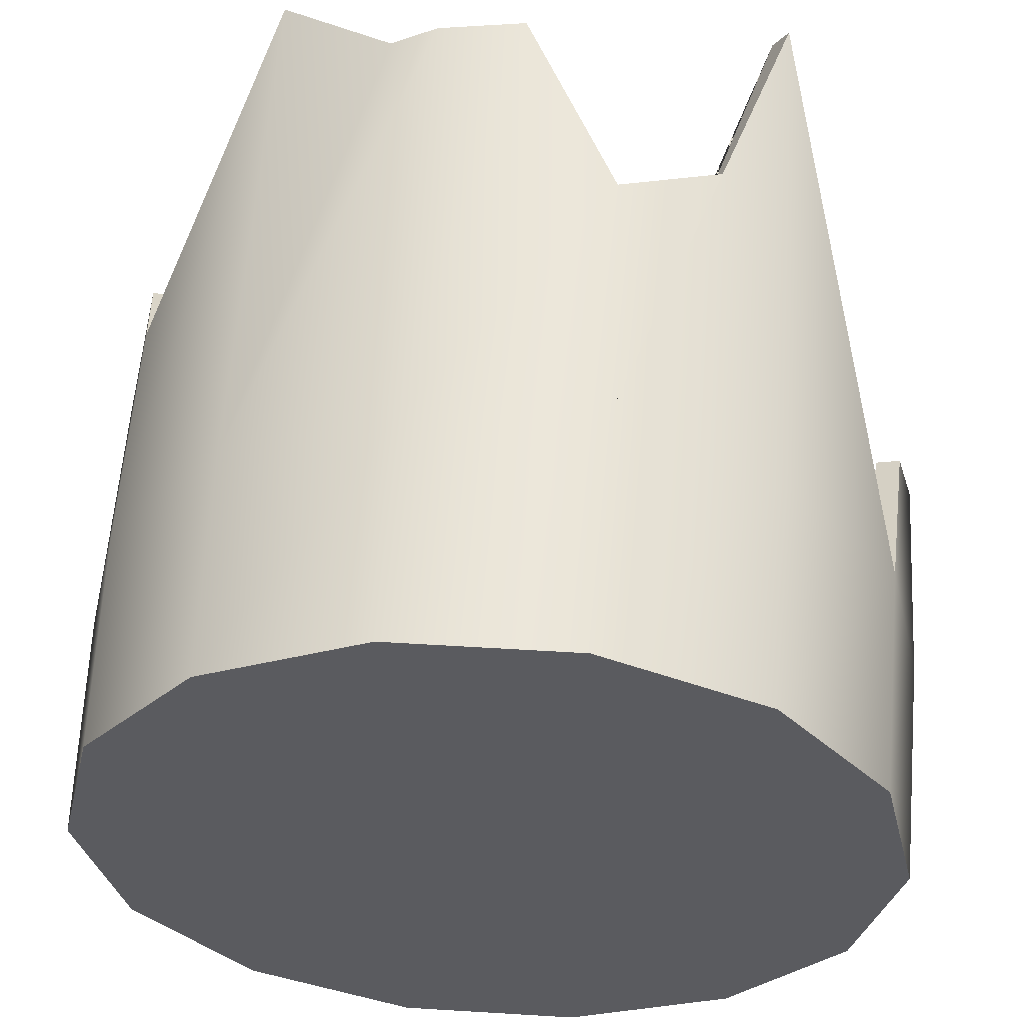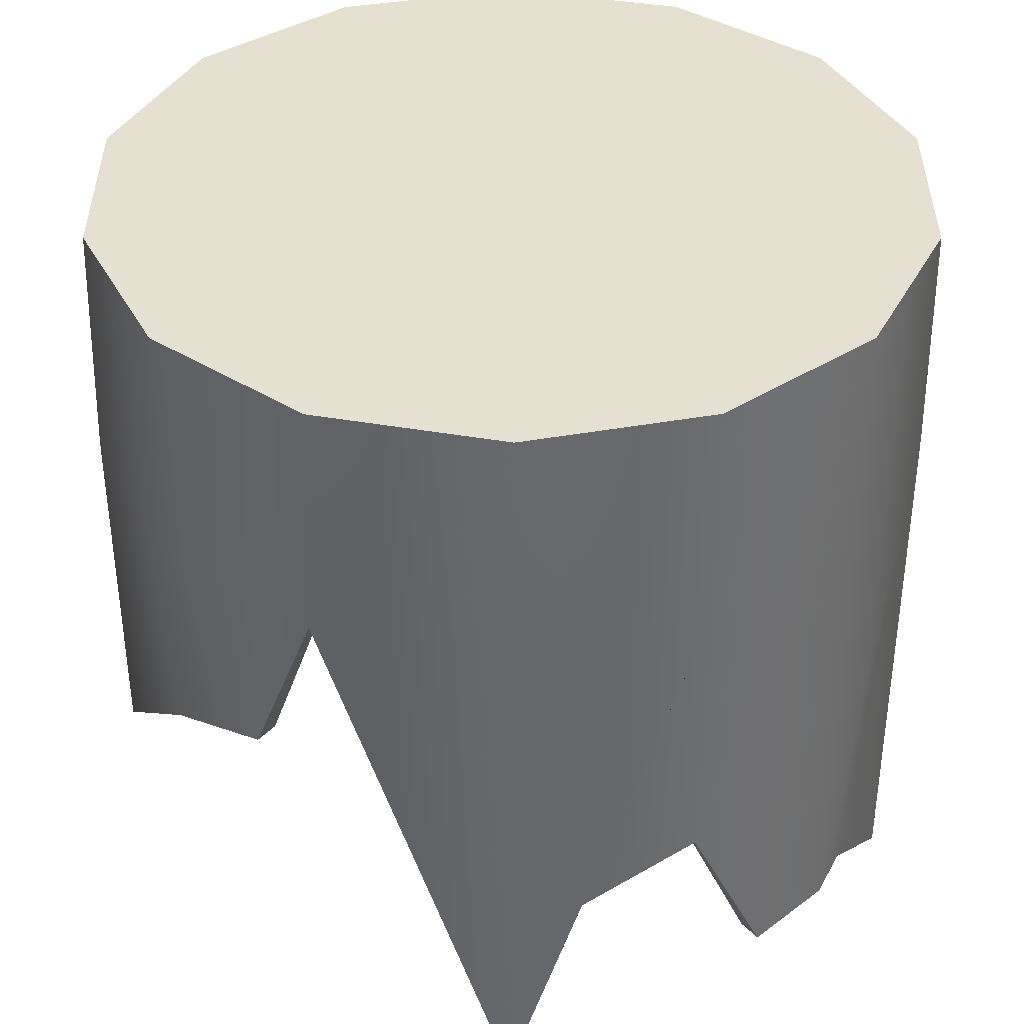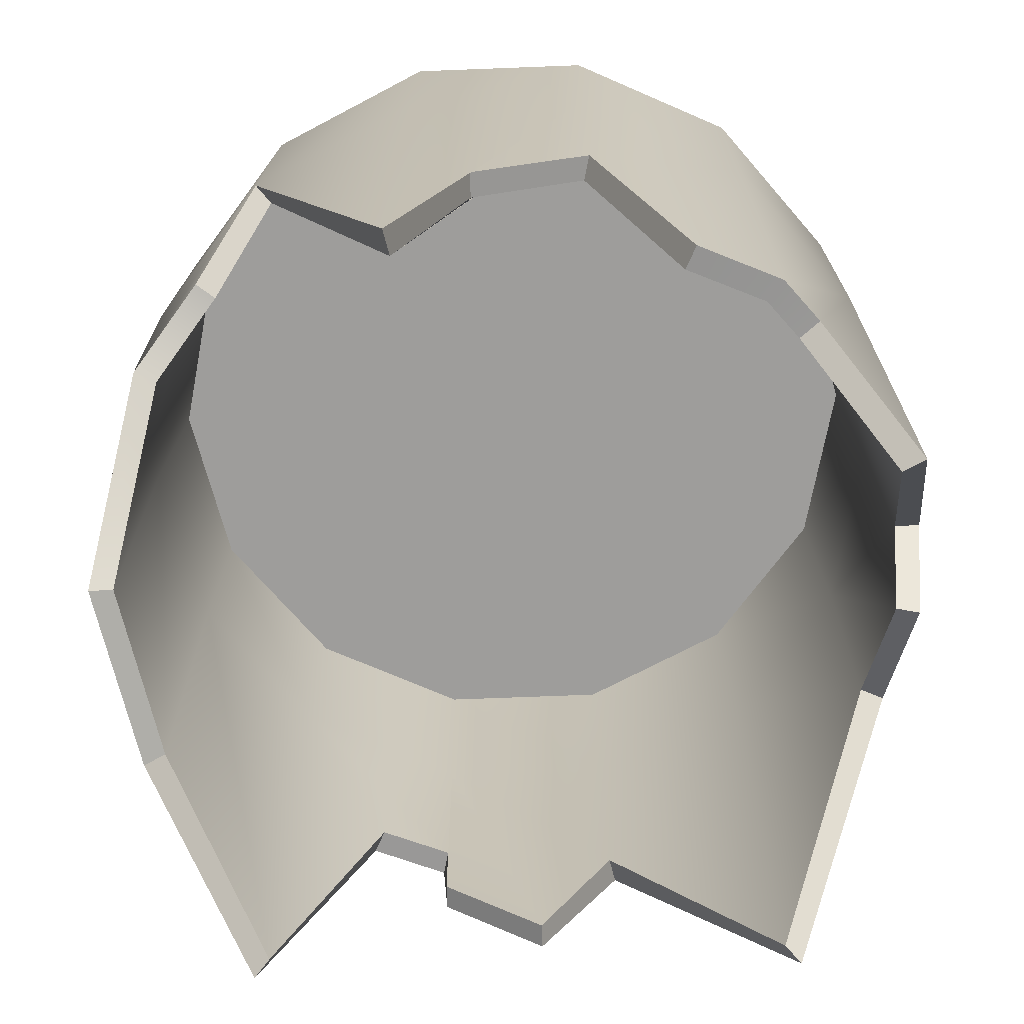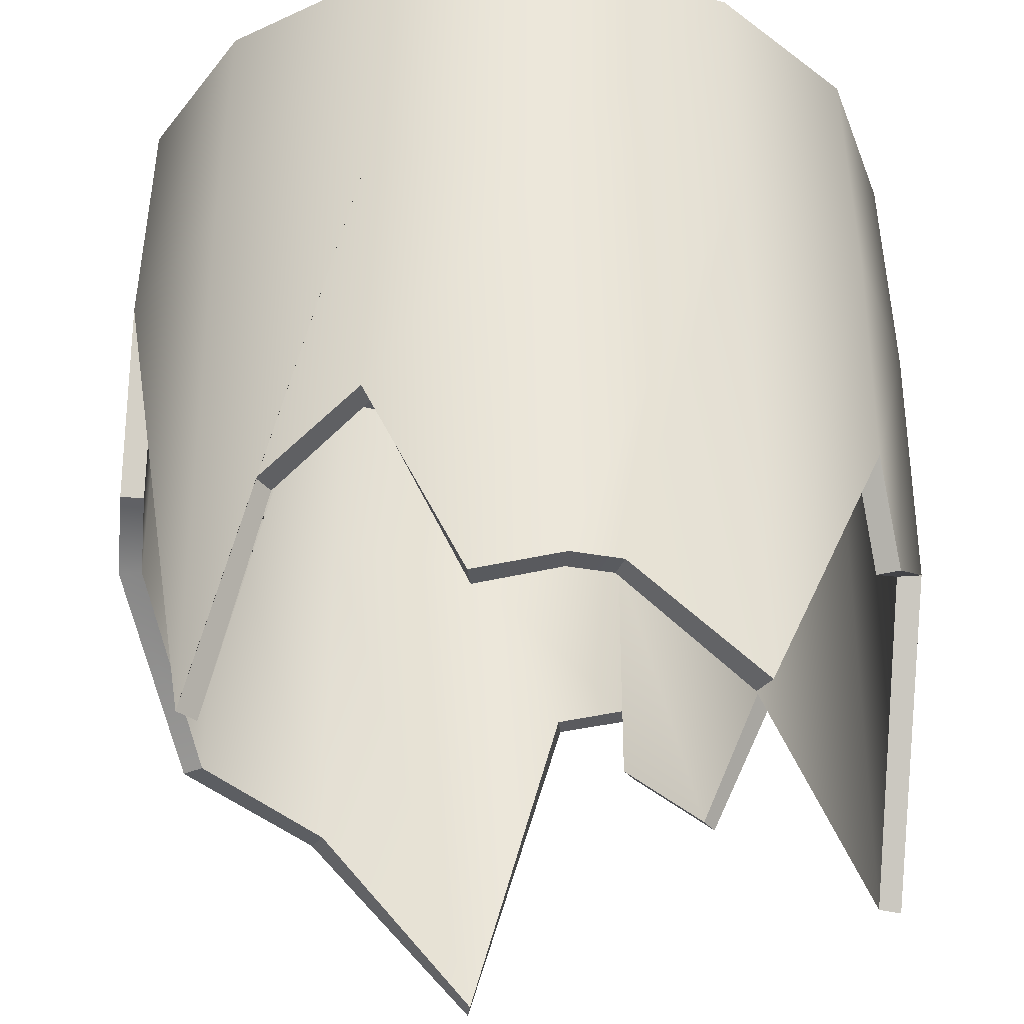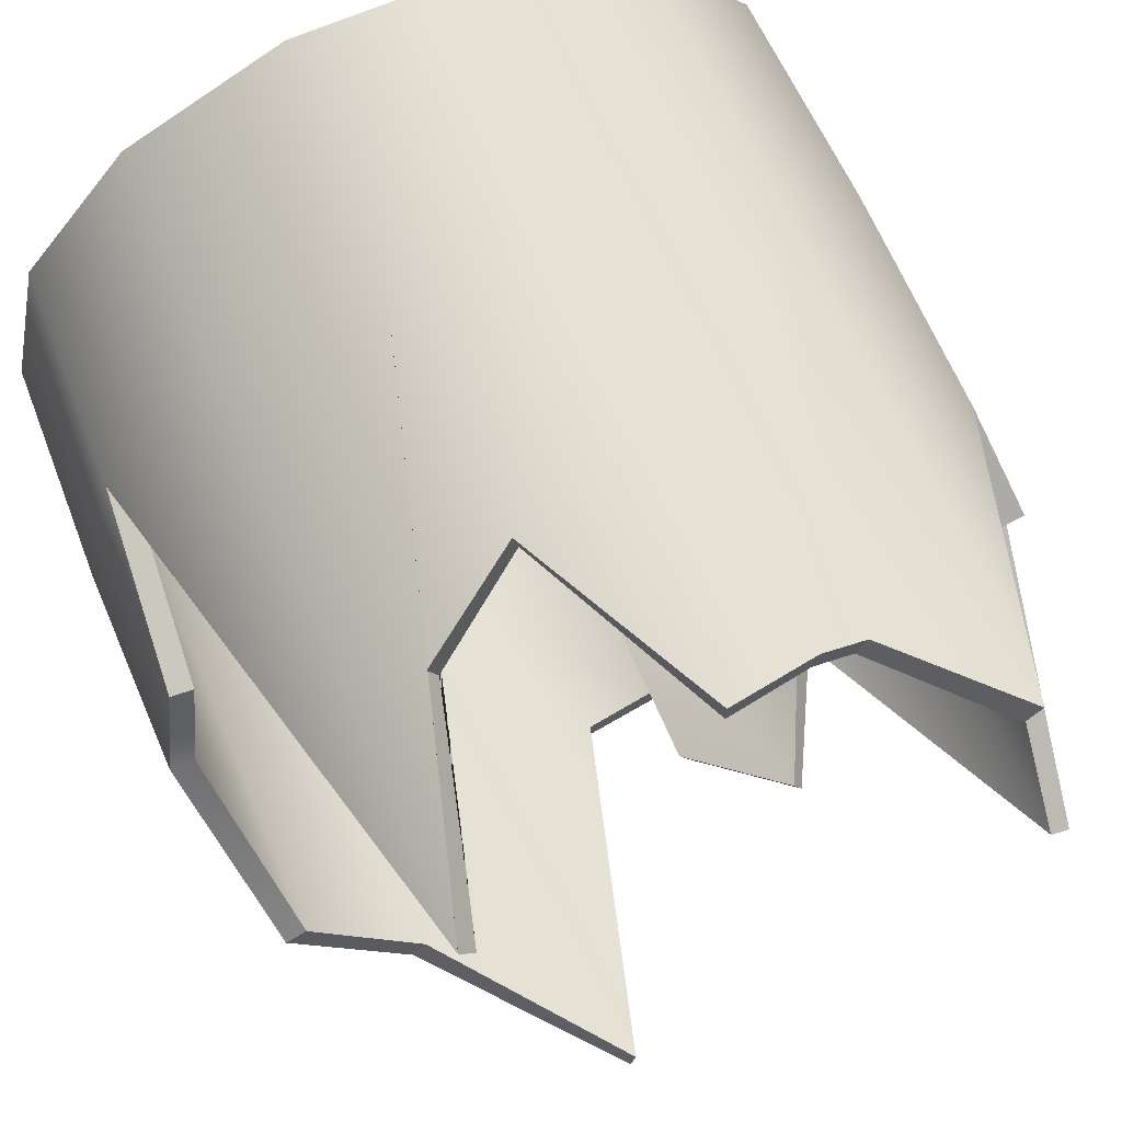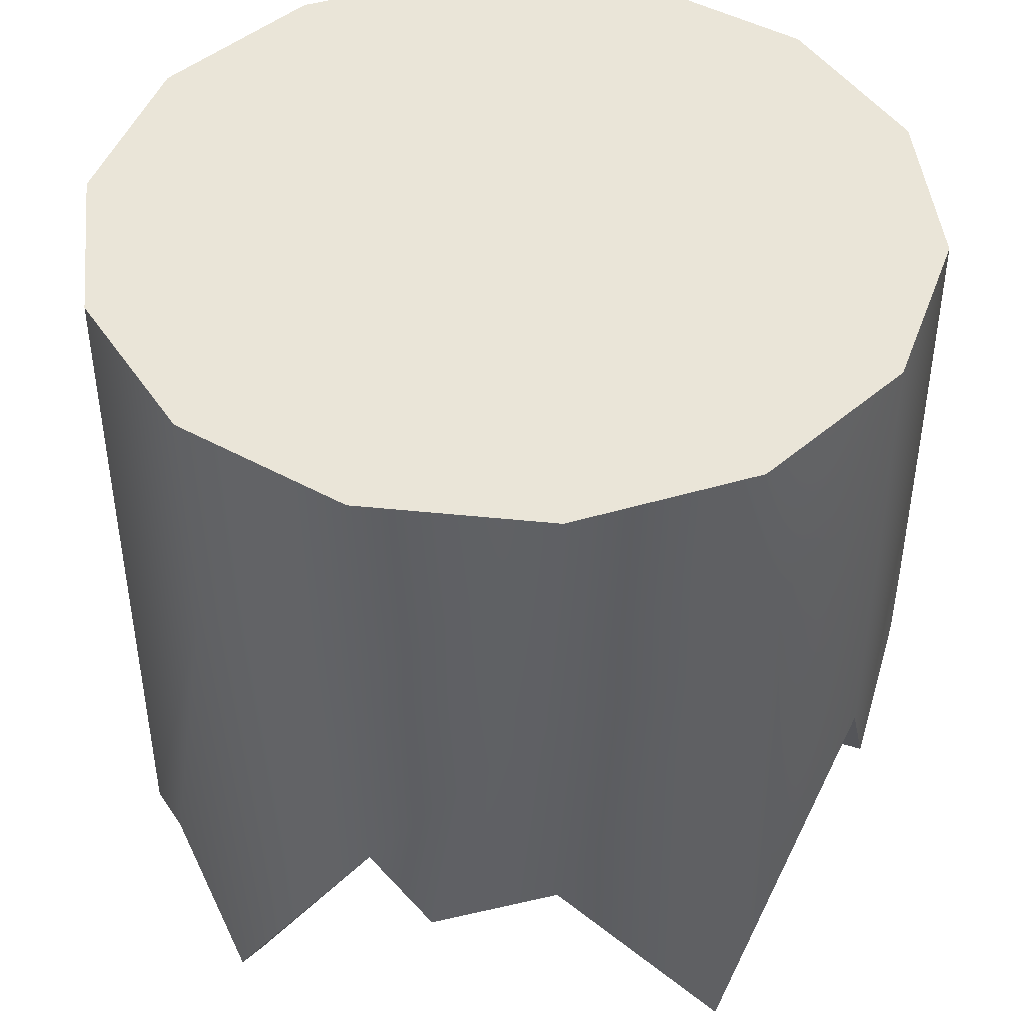
<metadata>
{"format":"obj","ext":"obj","renderer":"f3d","projection":"perspective","resolution":1024,"background":"white","views":[{"elev":56.9,"azim":3.6,"up":"+Y"},{"elev":38.3,"azim":141.3,"up":"+Z"},{"elev":-70.5,"azim":156.5,"up":"+Z"},{"elev":-33.1,"azim":-173.7,"up":"+Z"},{"elev":67.8,"azim":156.6,"up":"+Y"},{"elev":45.3,"azim":-96.0,"up":"+Z"}]}
</metadata>
<code>
g default
v 16.1 14.92 43.9
v 11.14 21 43.9
v 3.976 24.38 43.9
v -3.976 24.38 43.9
v -11.14 21 43.9
v -16.1 14.92 43.9
v -17.87 7.334 43.9
v -16.1 -0.2506 43.9
v -11.14 -6.333 43.9
v -3.976 -9.709 43.9
v 3.976 -9.709 43.9
v 11.14 -6.333 43.9
v 16.1 -0.2506 43.9
v 17.87 7.334 43.9
v 15.75 14.92 53.45
v 10.9 21 53.45
v 3.89 24.38 53.45
v -3.89 24.38 53.45
v -10.9 21 53.45
v -15.75 14.92 53.45
v -17.48 7.334 53.45
v -15.75 -0.2506 53.45
v -10.9 -6.333 53.45
v -3.89 -9.709 53.45
v 3.89 -9.709 53.45
v 10.9 -6.333 53.45
v 15.75 -0.2506 53.45
v 17.48 7.334 53.45
v 0 7.334 53.45
v 11.14 21 18.5
v -11.14 21 18.5
v -16.1 -0.2506 18.5
v 3.976 -9.709 18.5
v 11.14 -6.333 26.54
v -3.976 -9.709 34.73
v -3.976 -9.709 31.18
v -11.14 -6.333 33.47
v -17.87 7.334 31.68
v -16.1 14.92 33.05
v -3.976 24.38 22.66
v 3.976 24.38 31.29
v 17.87 7.334 34.34
v 16.1 -0.2506 27.63
v -0.5891 -9.709 34.27
v -8.082 -7.774 27.08
v -16.65 12.57 28.65
v -5.887 23.48 22.78
v -0.2522 24.38 22.1
v 8.421 22.28 28.5
v 16.84 11.76 35.62
v 17.11 15.42 43.92
v 11.84 21.89 43.92
v 11.56 21.9 54.55
v 16.72 15.43 54.55
v 4.225 25.48 43.91
v 4.12 25.48 54.55
v -4.222 25.48 43.9
v -4.12 25.48 54.55
v -11.84 21.89 43.91
v -11.56 21.9 54.55
v -17.11 15.41 43.92
v -16.72 15.43 54.55
v -19 7.333 43.92
v -18.57 7.334 54.55
v -17.11 -0.7474 43.92
v -16.72 -0.7582 54.55
v -11.84 -7.22 43.92
v -11.56 -7.23 54.55
v -4.225 -10.81 43.91
v -4.12 -10.81 54.55
v 4.222 -10.81 43.9
v 4.12 -10.81 54.55
v 11.84 -7.22 43.91
v 11.56 -7.23 54.55
v 17.11 -0.7453 43.92
v 16.72 -0.7582 54.55
v 19 7.336 43.92
v 18.57 7.334 54.55
v 0 7.334 54.55
v 4.222 -10.81 18.5
v 11.84 -7.222 26.54
v -4.222 -10.81 34.73
v -0.5891 -10.81 34.27
v -11.84 -7.222 33.47
v -8.551 -8.769 27.08
v -4.445 -10.7 31.18
v -17.11 -0.7484 18.5
v -19 7.334 31.68
v -17.11 15.42 33.05
v -17.72 12.82 28.65
v -11.84 21.89 18.5
v -4.222 25.48 22.66
v -6.356 24.47 22.78
v 4.222 25.48 31.29
v -0.2522 25.48 22.1
v 11.84 21.89 18.5
v 8.889 23.28 28.5
v 19 7.334 34.34
v 17.91 12.01 35.62
v 17.11 -0.7484 27.63
g bottle
f 51 52 53 54
f 52 55 56 53
f 55 57 58 56
f 57 59 60 58
f 59 61 62 60
f 61 63 64 62
f 63 65 66 64
f 65 67 68 66
f 67 69 70 68
f 69 71 72 70
f 71 73 74 72
f 73 75 76 74
f 75 77 78 76
f 77 51 54 78
f 54 53 79
f 53 56 79
f 56 58 79
f 58 60 79
f 60 62 79
f 62 64 79
f 64 66 79
f 66 68 79
f 68 70 79
f 70 72 79
f 72 74 79
f 74 76 79
f 76 78 79
f 78 54 79
f 73 71 80 81
f 71 69 82 83 80
f 69 67 84 85 86 82
f 67 65 87 84
f 65 63 88 87
f 63 61 89 90 88
f 61 59 91 89
f 59 57 92 93 91
f 57 55 94 95 92
f 55 52 96 97 94
f 52 51 96
f 51 77 98 99
f 77 75 100 98
f 75 73 81 100
f 1 15 16 2
f 2 16 17 3
f 3 17 18 4
f 4 18 19 5
f 5 19 20 6
f 6 20 21 7
f 7 21 22 8
f 8 22 23 9
f 9 23 24 10
f 10 24 25 11
f 11 25 26 12
f 12 26 27 13
f 13 27 28 14
f 14 28 15 1
f 15 29 16
f 16 29 17
f 17 29 18
f 18 29 19
f 19 29 20
f 20 29 21
f 21 29 22
f 22 29 23
f 23 29 24
f 24 29 25
f 25 29 26
f 26 29 27
f 27 29 28
f 28 29 15
f 12 34 33 11
f 11 33 44 35 10
f 10 35 36 45 37 9
f 9 37 32 8
f 8 32 38 7
f 7 38 46 39 6
f 6 39 31 5
f 5 31 47 40 4
f 4 40 48 41 3
f 3 41 49 30 2
f 2 30 1
f 1 50 42 14
f 14 42 43 13
f 13 43 34 12
f 33 34 81 80
f 35 44 83 82
f 44 33 80 83
f 37 45 85 84
f 45 36 86 85
f 36 35 82 86
f 32 37 84 87
f 38 32 87 88
f 39 46 90 89
f 46 38 88 90
f 31 39 89 91
f 40 47 93 92
f 47 31 91 93
f 41 48 95 94
f 48 40 92 95
f 30 49 97 96
f 49 41 94 97
f 1 30 96 51
f 42 50 99 98
f 50 1 51 99
f 43 42 98 100
f 34 43 100 81

</code>
